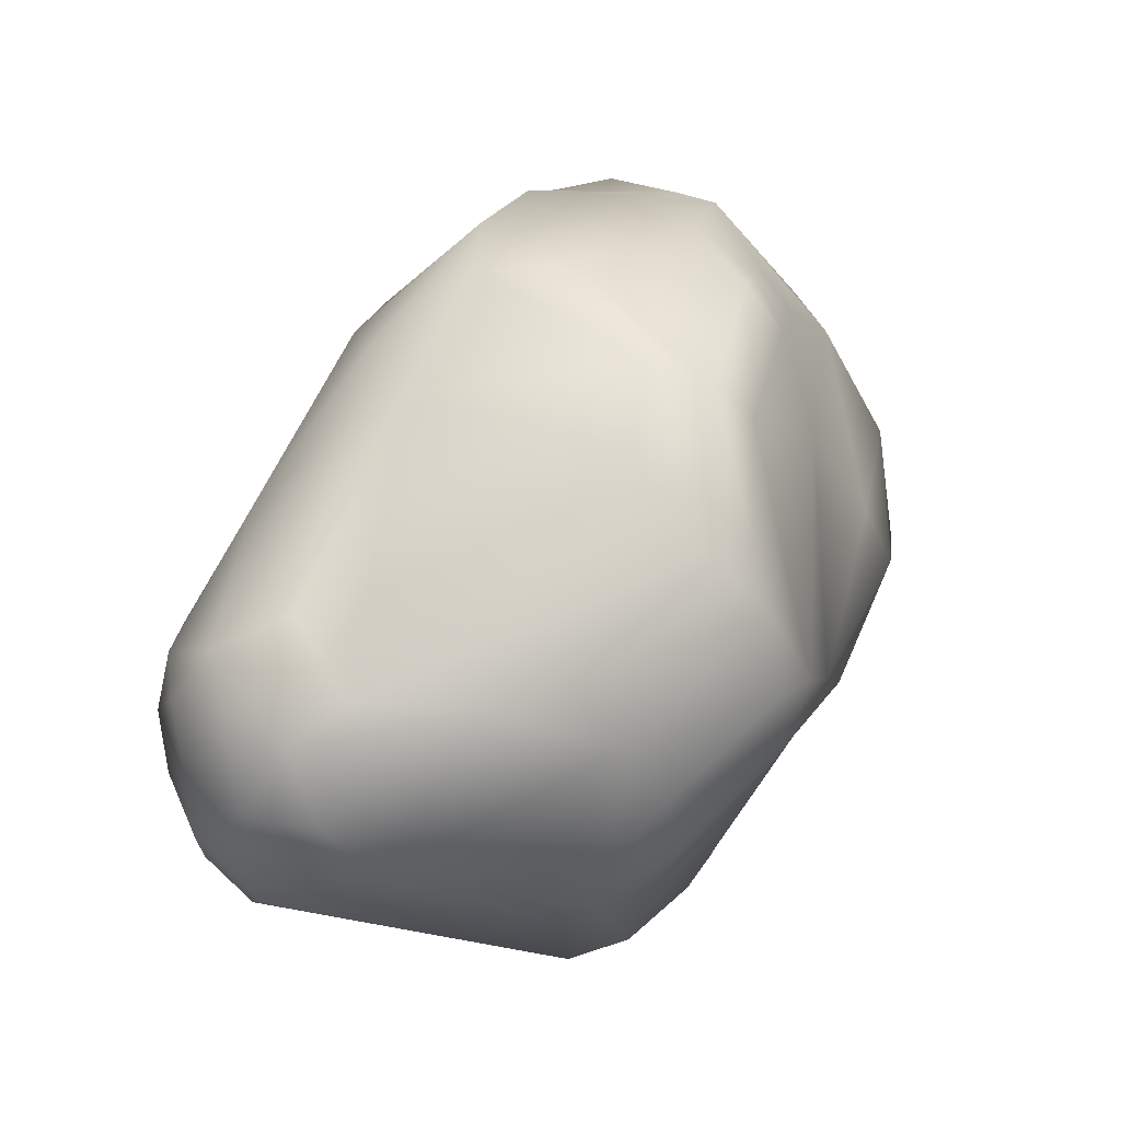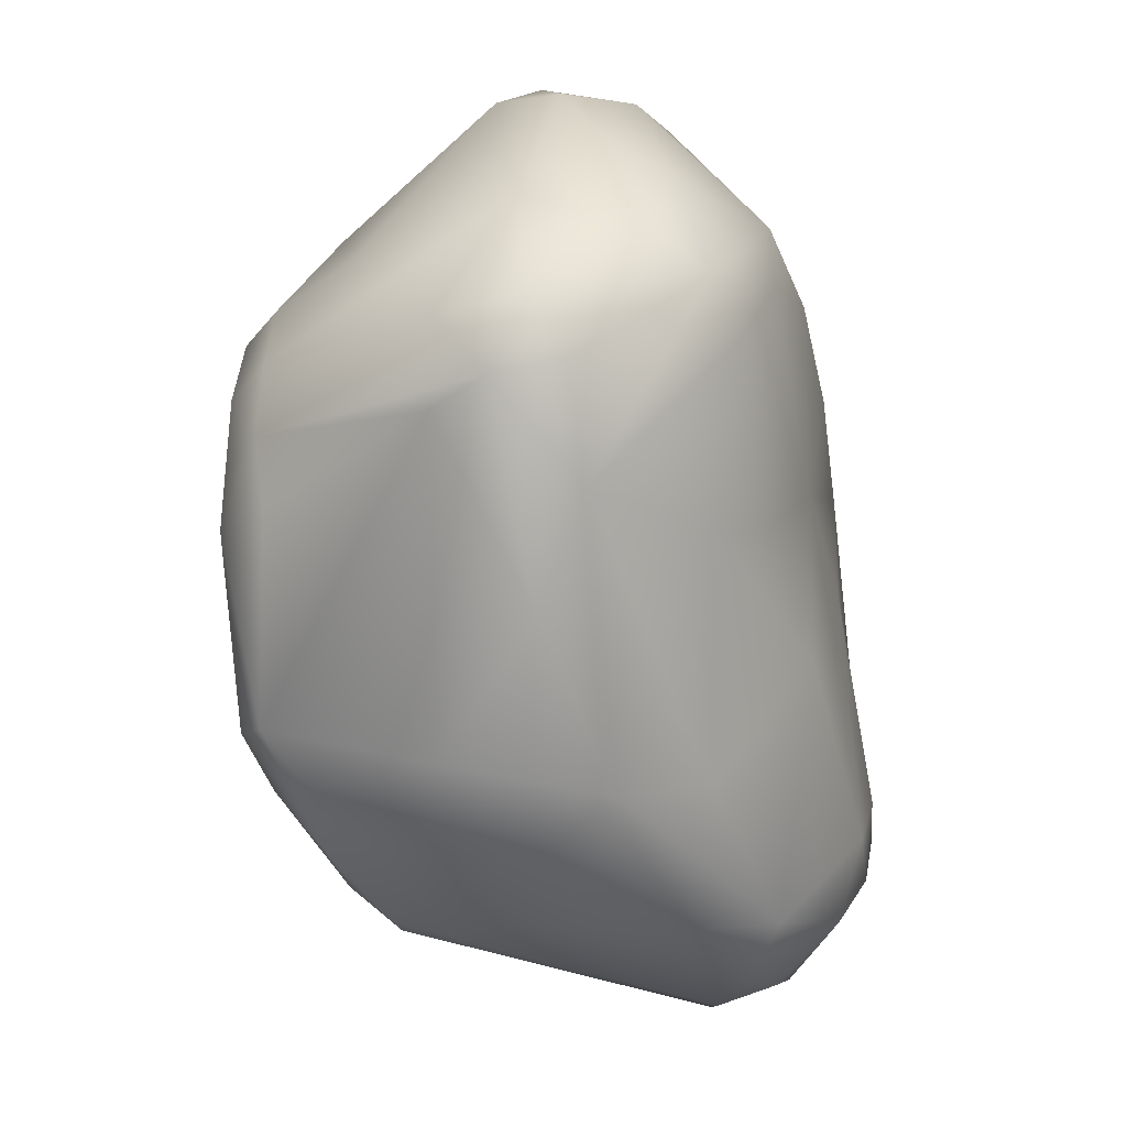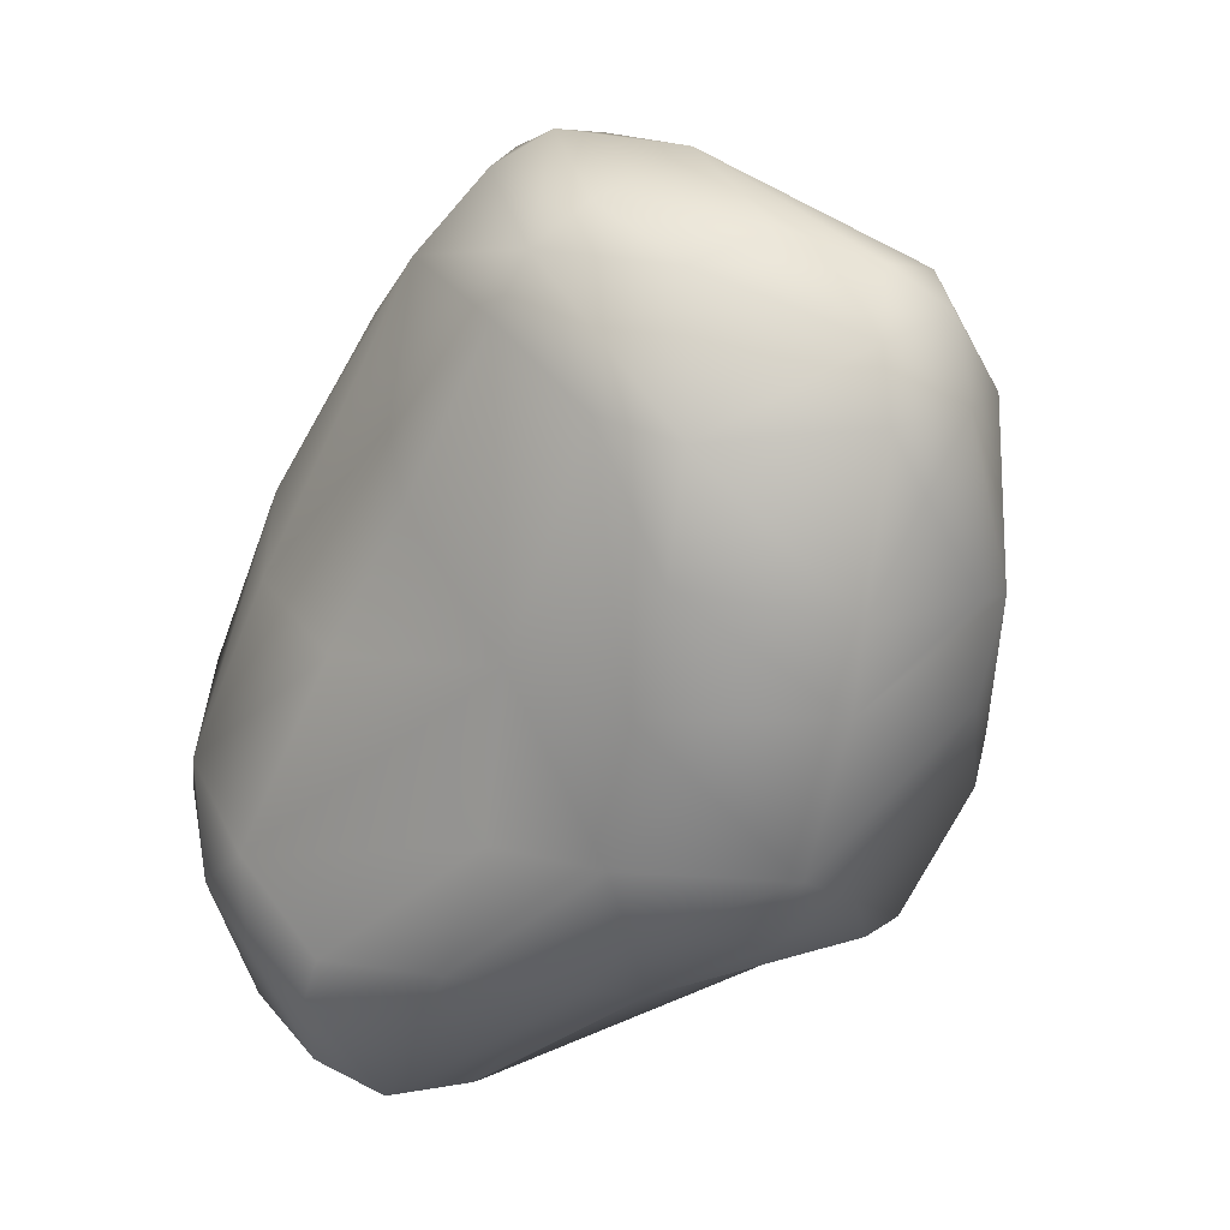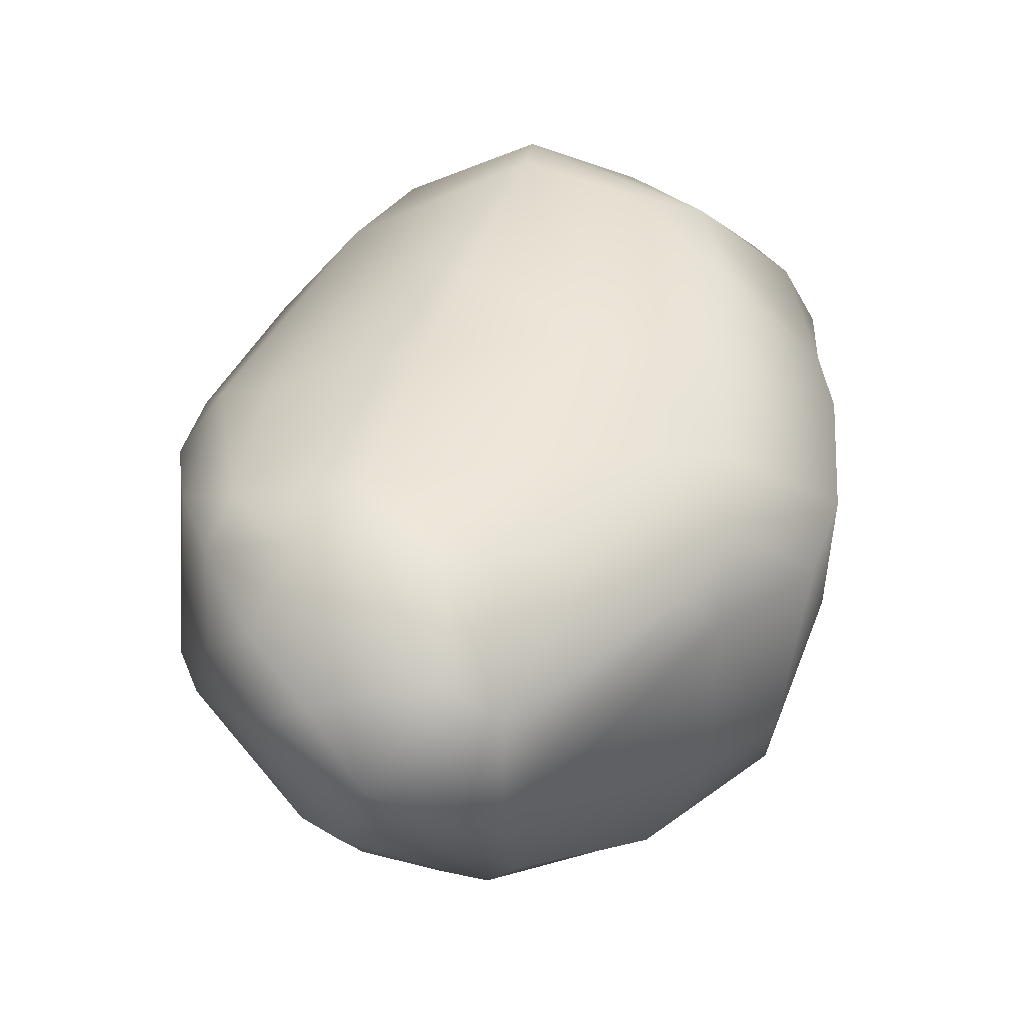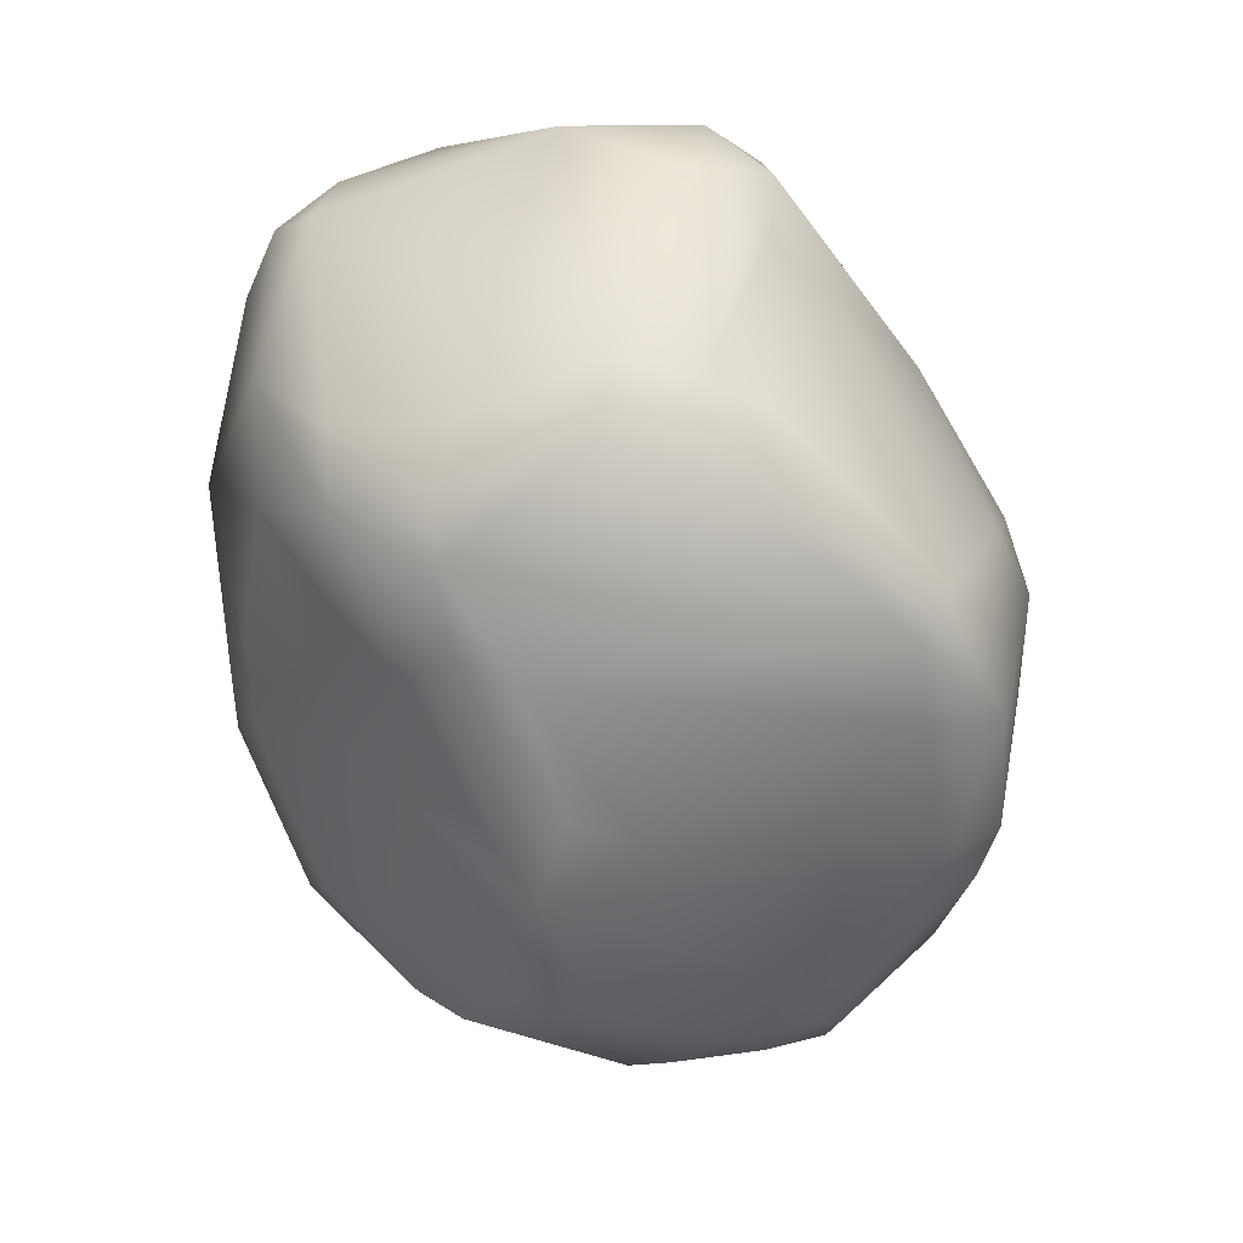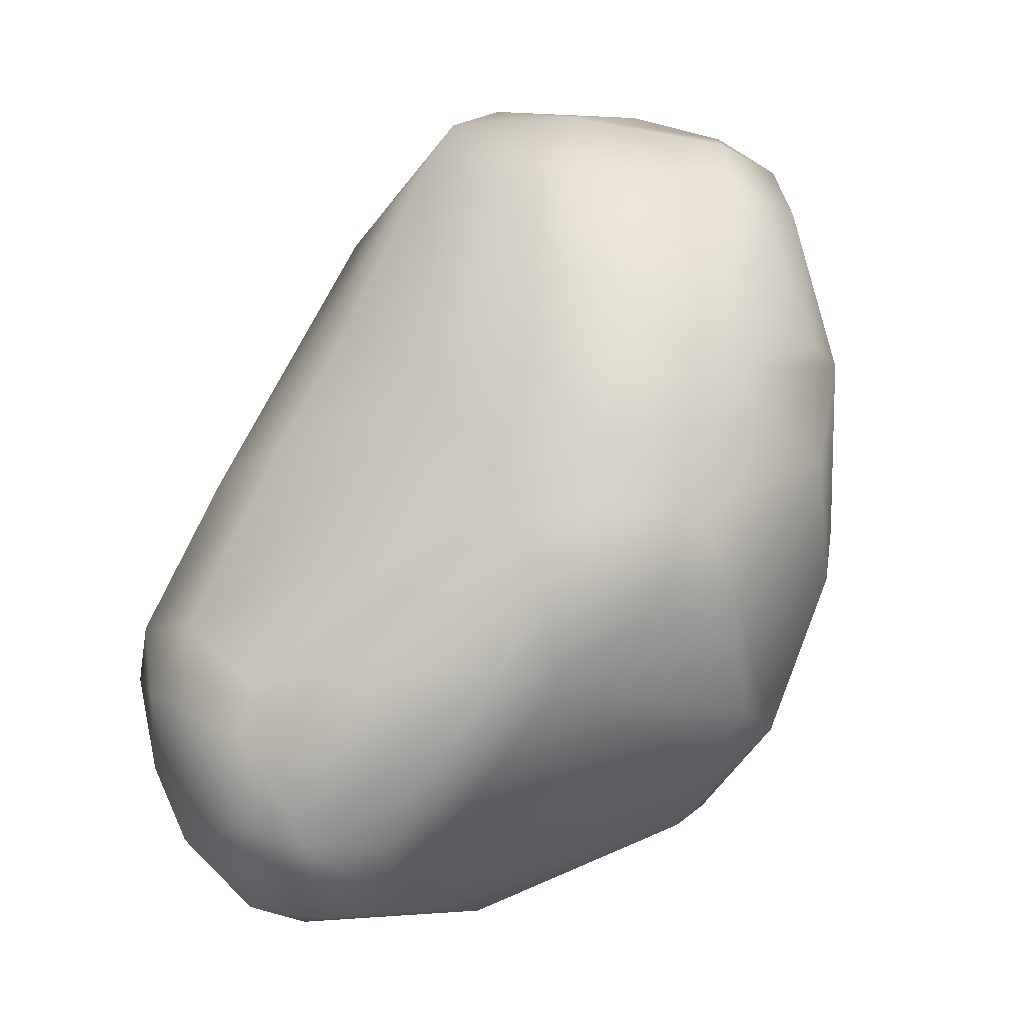
<metadata>
{"format":"obj","ext":"obj","renderer":"f3d","projection":"perspective","resolution":1024,"background":"white","views":[{"elev":-71.2,"azim":63.6,"up":"+Z"},{"elev":50.0,"azim":-90.9,"up":"+Z"},{"elev":30.0,"azim":26.6,"up":"+Z"},{"elev":-28.6,"azim":-16.0,"up":"+Z"},{"elev":13.8,"azim":-178.6,"up":"+Z"},{"elev":-11.9,"azim":23.6,"up":"+Z"}]}
</metadata>
<code>
v  1.44 -0.1246 0.2891
v  2.638 -0.6883 0.752
v  1.782 -0.4097 -0.9955
v  2.187 -0.7873 -0.8716
v  2.219 -0.5219 1.008
v  2.279 0.528 0.5821
v  2.232 -0.0533 -0.9271
v  3.143 -0.2391 0.3287
v  1.62 -0.7657 -0.8373
v  2.936 -0.7496 -0.1183
v  2.988 0.0878 0.6041
v  2.035 -0.9077 -0.8769
v  2.291 0.3129 -0.6484
v  1.547 -0.5271 0.1082
v  2.906 -0.39 0.8953
v  1.505 0.3444 0.1681
v  1.462 0.1864 -0.2929
v  1.962 -0.2138 1.025
v  2.939 -0.1895 -0.5652
v  1.999 -0.6661 0.4588
v  2.803 0.4096 0.4054
v  2.489 -0.8371 -0.4787
v  2.688 0.3853 0.0389
v  1.428 -0.57 -0.6285
v  2.963 -0.4721 0.764
v  1.938 0.0583 -0.8417
v  2.373 -0.1103 1.104
v  2.579 0.1161 -0.7537
v  2.528 -0.4578 1.006
v  3.084 -0.1648 -0.1949
v  1.725 -0.942 -0.553
v  1.661 0.5059 0.1717
v  2.295 -0.8876 -0.1445
v  2.974 -0.1729 0.8833
v  1.588 0.296 -0.3394
v  2.969 -0.5425 -0.286
v  1.946 0.0709 0.8936
v  2.577 -0.8984 -0.1114
v  2.403 0.3832 -0.4123
v  3.052 -0.2676 0.7296
v  1.628 -0.1472 0.6035
v  1.875 0.2142 -0.6314
v  2.865 -0.7345 -0.3089
v  2.295 -0.7921 0.2254
v  2.259 0.441 0.7185
v  2.836 0.1461 -0.1298
v  1.774 -0.7077 -0.999
v  1.476 0.3182 -0.036
v  2.987 -0.6629 0.2259
v  2.89 -0.0692 -0.5233
v  2.547 0.4451 0.5914
v  1.396 -0.6416 -0.4135
v  2.915 -0.3264 -0.539
v  2.82 0.3017 0.557
v  1.453 -0.3154 0.2058
v  1.873 -0.9328 -0.8159
v  2.978 0.1548 0.3553
v  2.648 -0.7858 0.4914
v  2.748 -0.3019 -0.6482
v  1.602 0.4529 0.2669
v  1.443 -0.6973 -0.2922
v  2.599 -0.7543 -0.513
v  2.087 0.457 0.6697
v  1.703 -0.9111 -0.3375
v  1.843 -0.5595 -1.031
v  2.077 -0.1417 1.103
v  3.112 -0.2907 0.0764
v  2.415 0.2236 -0.7367
v  2.092 0.0588 1.031
v  1.888 -0.9769 -0.6166
v  1.762 -0.0268 -0.801
v  2.648 -0.0722 -0.7833
v  2.196 0.4218 -0.2618
v  1.937 -0.0513 1.01
v  1.359 -0.4589 -0.1872
v  2.438 0.3029 -0.5978
v  2.218 -0.945 -0.4628
v  2.545 0.2608 0.7498
v  3.12 -0.3278 0.3579
v  1.633 0.4467 -0.0086
v  2.683 0.023 -0.7282
v  1.921 -0.9708 -0.5026
v  2.292 -0.3992 1.078
v  1.526 -0.5659 -0.8051
v  3.039 -0.0115 0.0402
v  2.583 0.5517 0.3259
v  1.508 0.1756 -0.403
v  1.993 0.5447 0.4685
v  2.887 -0.0689 0.9191
v  2.177 -0.5997 0.8794
v  2.436 -0.6845 0.7667
v  2.221 -0.3553 -1.002
v  2.596 -0.8488 0.2238
v  1.798 -0.2551 0.8145
v  1.566 -0.8576 -0.4858
v  2.637 -0.2898 1.046
v  1.969 -0.6852 -1.029
v  2.588 0.5278 0.4435
v  2.11 -0.6232 -1.014
v  2.138 0.091 -0.8586
v  3.022 -0.0358 -0.1666
v  1.891 -0.5387 0.5564
v  1.476 0.0718 0.303
v  2.98 -0.6015 0.4064
v  1.808 0.0907 -0.7663
v  3.091 -0.1387 -0.0679
v  1.867 -0.7743 0.1305
v  2.018 0.1871 -0.772
v  2.843 -0.2188 0.9799
v  1.378 -0.1573 0.1143
v  1.494 -0.7135 -0.6506
v  2.344 0.4698 -0.2016
v  1.94 0.4356 0.6049
v  2.576 0.5281 0.145
v  3.038 -0.4605 0.6284
v  2.436 0.5244 0.1002
v  2.61 -0.8615 -0.2962
g Group54749
f 85 57 8
f 55 14 94
f 59 62 99
f 84 87 71
f 44 93 91
f 89 78 27
f 113 60 37
f 39 73 112
f 3 92 65
f 46 39 23
f 30 67 36
f 2 15 29
f 3 65 47
f 38 93 44
f 38 10 93
f 104 58 49
f 78 89 54
f 86 32 88
f 47 97 12
f 4 62 22
f 68 7 100
f 42 35 39
f 75 17 24
f 9 56 31
f 15 2 25
f 11 40 8
f 41 103 1
f 110 17 75
f 48 17 110
f 39 35 73
f 102 94 14
f 96 27 83
f 99 72 59
f 76 46 50
f 107 102 14
f 52 111 95
f 54 89 11
f 57 46 23
f 12 4 22
f 33 38 44
f 21 57 23
f 116 32 86
f 24 111 52
f 84 3 47
f 49 79 104
f 79 40 115
f 26 7 3
f 84 71 3
f 37 103 41
f 66 18 5
f 68 28 7
f 92 72 99
f 2 29 5
f 66 5 83
f 36 19 30
f 50 30 19
f 33 44 64
f 64 107 61
f 32 60 88
f 48 80 35
f 12 22 77
f 31 56 70
f 27 109 89
f 15 25 40
f 17 48 35
f 35 105 87
f 36 67 10
f 117 43 10
f 27 66 83
f 45 69 27
f 77 117 38
f 117 10 38
f 13 42 39
f 46 76 39
f 15 40 34
f 34 40 11
f 94 41 55
f 41 94 74
f 108 42 13
f 3 105 26
f 43 36 10
f 43 53 36
f 44 90 20
f 107 64 44
f 45 51 6
f 69 45 63
f 50 46 101
f 46 57 85
f 9 47 56
f 9 84 47
f 16 48 110
f 48 60 32
f 49 10 67
f 93 10 49
f 81 50 19
f 50 81 76
f 54 51 78
f 86 21 114
f 52 95 61
f 55 75 61
f 36 53 19
f 53 72 19
f 54 11 21
f 21 98 54
f 55 41 1
f 110 75 55
f 47 12 56
f 70 56 12
f 8 57 11
f 57 21 11
f 58 104 2
f 2 91 58
f 59 72 53
f 62 59 53
f 16 60 48
f 37 60 103
f 61 107 14
f 55 61 14
f 43 62 53
f 62 43 117
f 6 63 45
f 88 60 113
f 64 31 82
f 61 95 64
f 99 4 12
f 99 62 4
f 74 37 41
f 74 63 37
f 106 8 67
f 67 8 49
f 68 100 13
f 39 76 13
f 63 74 69
f 27 69 66
f 70 12 77
f 64 82 33
f 108 105 42
f 42 105 35
f 28 72 92
f 72 81 19
f 80 32 116
f 48 32 80
f 66 74 18
f 69 74 66
f 52 75 24
f 75 52 61
f 76 28 68
f 76 68 13
f 82 77 33
f 77 38 33
f 78 45 27
f 45 78 51
f 8 79 49
f 8 40 79
f 73 80 116
f 73 35 80
f 28 81 72
f 28 76 81
f 70 77 82
f 31 70 82
f 96 83 29
f 29 83 5
f 84 111 24
f 24 87 84
f 85 8 106
f 101 30 50
f 51 54 98
f 51 98 6
f 17 35 87
f 17 87 24
f 88 6 86
f 63 6 88
f 109 34 89
f 11 89 34
f 90 5 94
f 2 5 91
f 91 90 44
f 5 90 91
f 3 7 92
f 7 28 92
f 93 58 91
f 93 49 58
f 18 94 5
f 74 94 18
f 9 31 95
f 31 64 95
f 109 15 34
f 109 29 15
f 65 92 97
f 97 47 65
f 6 98 86
f 98 21 86
f 97 92 99
f 97 99 12
f 7 26 100
f 100 108 13
f 101 85 106
f 46 85 101
f 90 102 20
f 90 94 102
f 103 60 16
f 103 16 110
f 104 25 2
f 25 115 40
f 71 105 3
f 105 71 87
f 30 106 67
f 30 101 106
f 102 107 20
f 20 107 44
f 26 105 108
f 108 100 26
f 96 29 109
f 96 109 27
f 103 110 1
f 55 1 110
f 111 84 9
f 9 95 111
f 21 23 114
f 39 114 23
f 63 88 113
f 113 37 63
f 39 112 114
f 112 73 116
f 79 115 104
f 25 104 115
f 112 116 114
f 114 116 86
f 22 117 77
f 22 62 117

</code>
